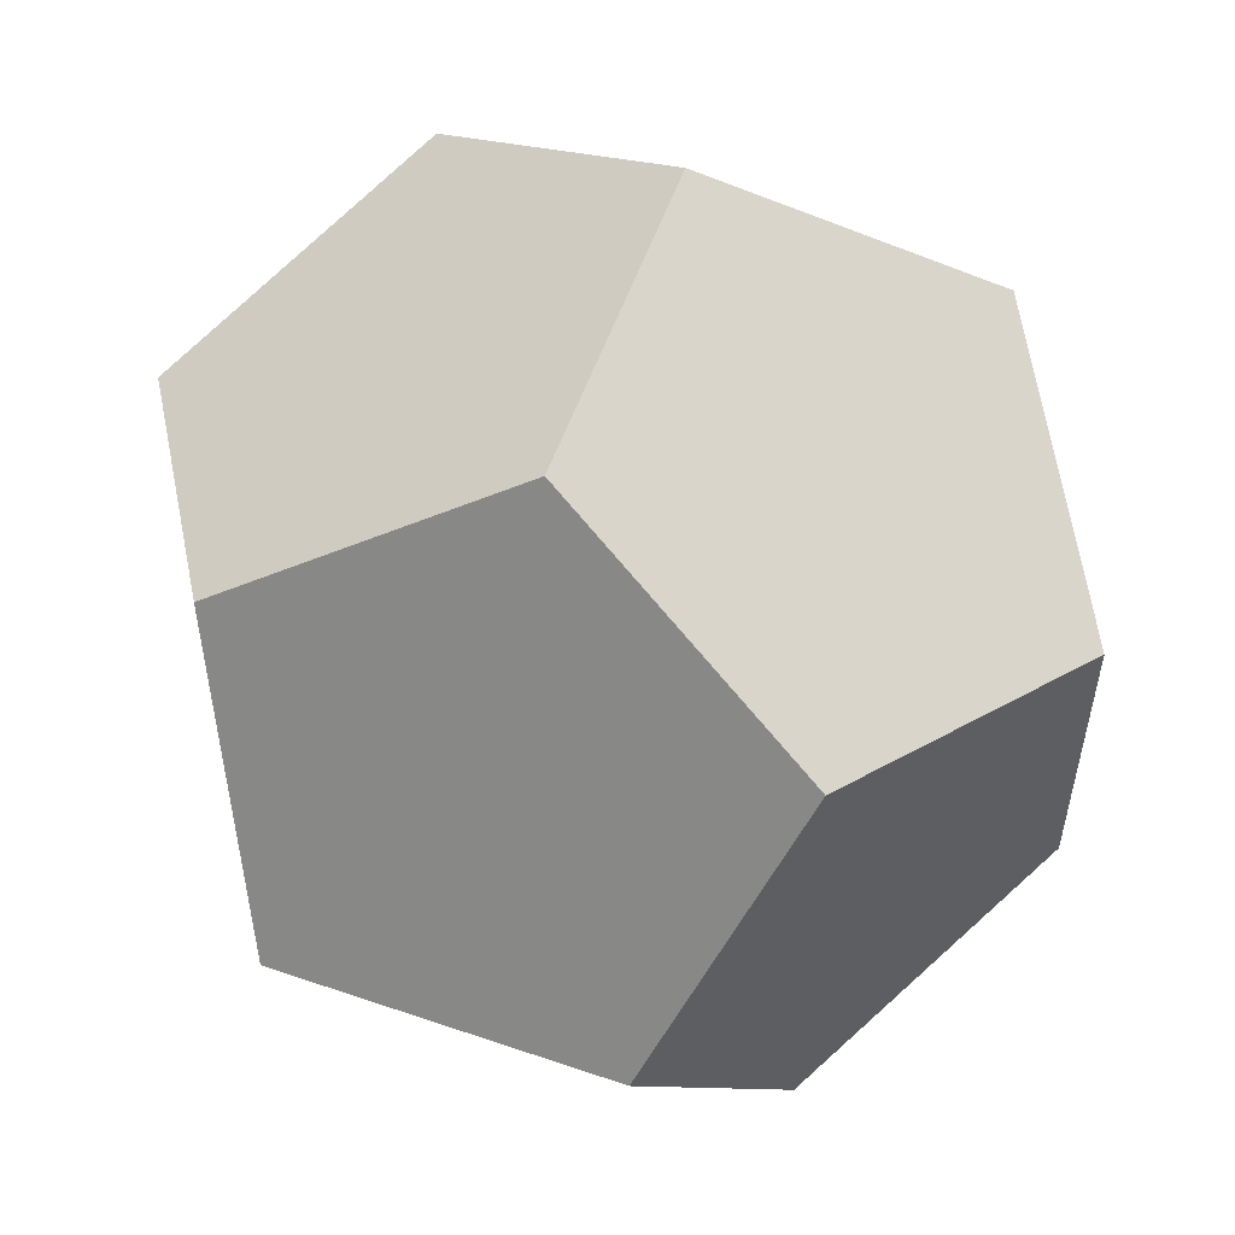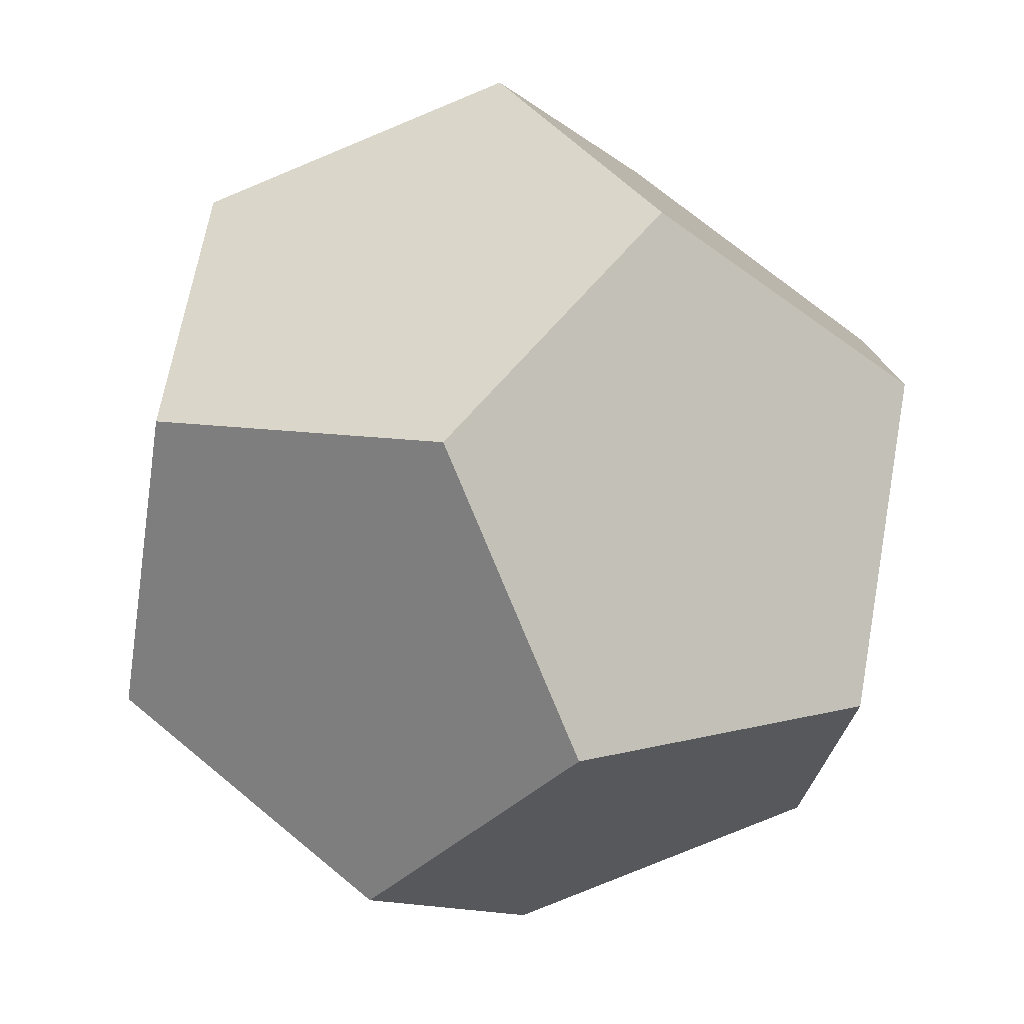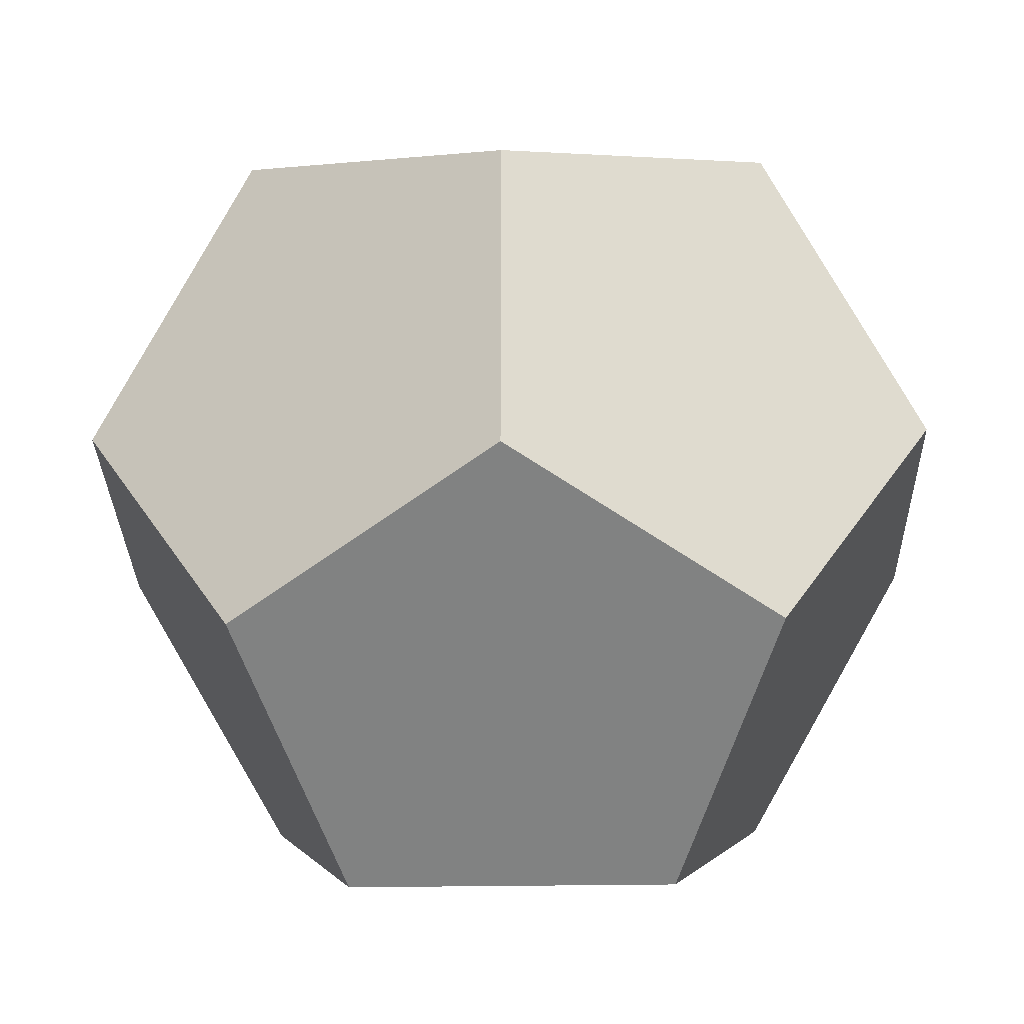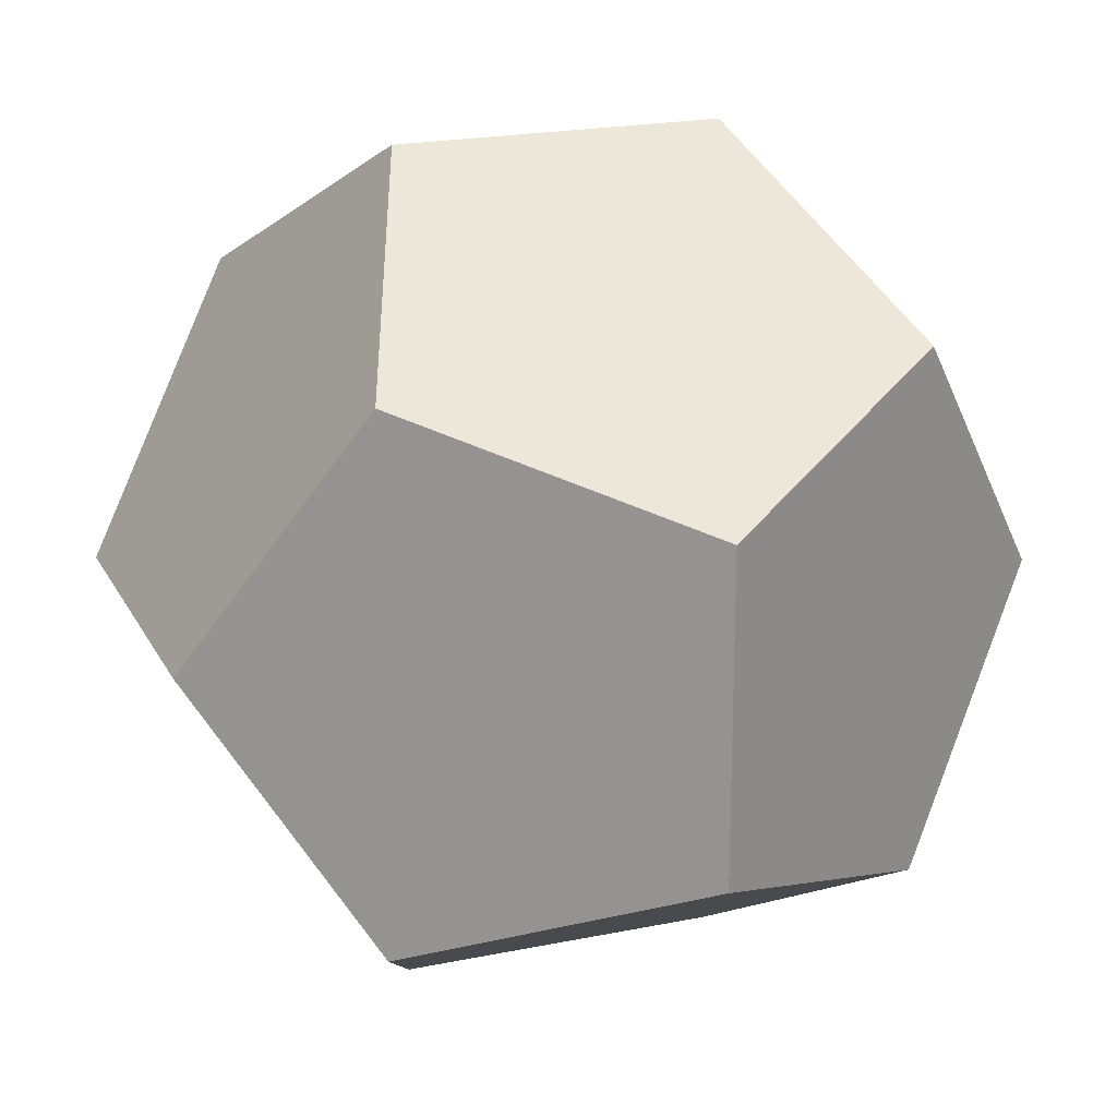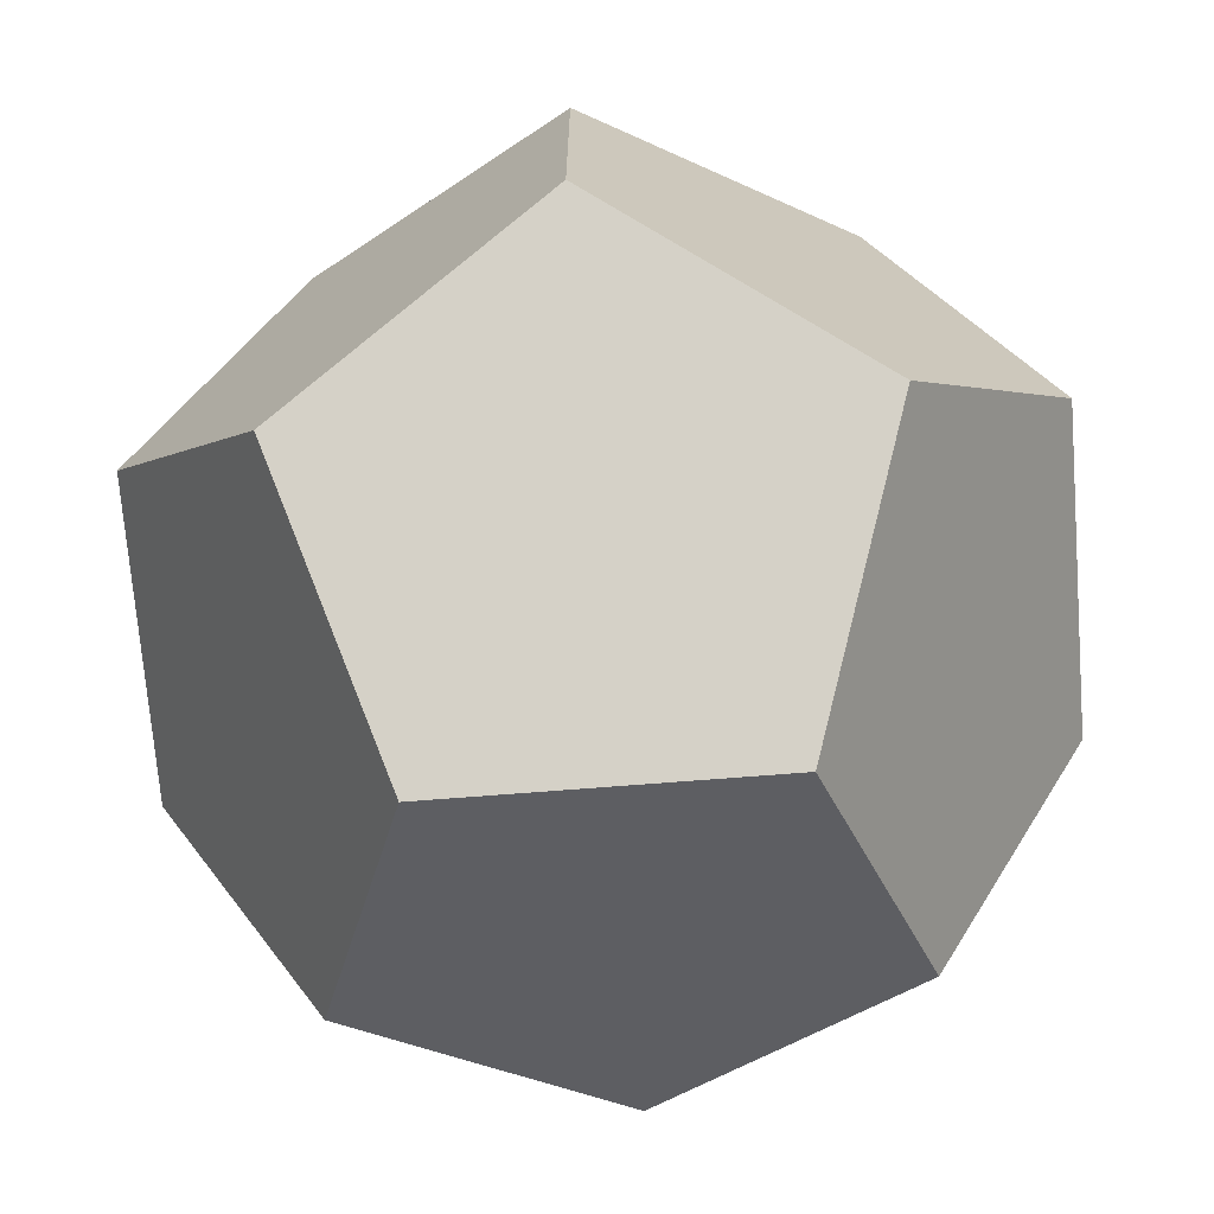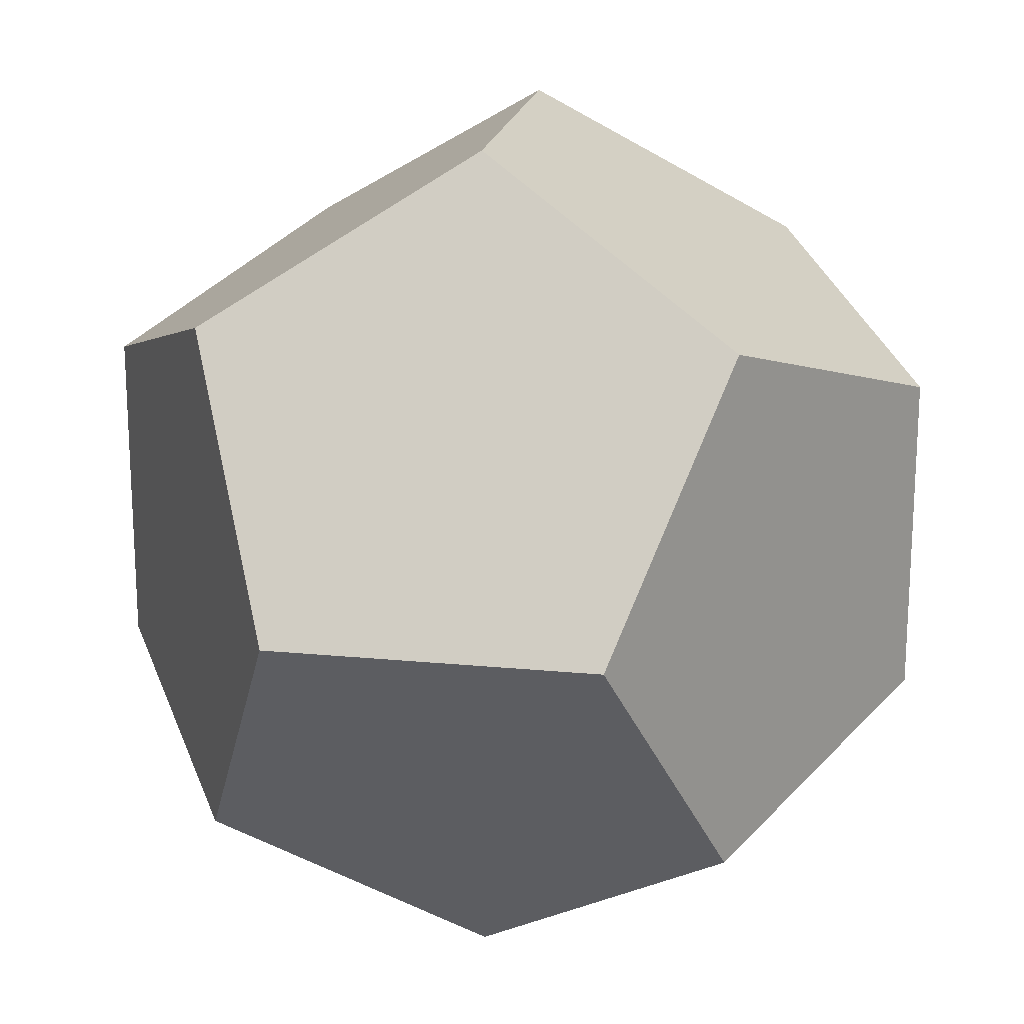
<metadata>
{"format":"obj","ext":"obj","renderer":"f3d","projection":"perspective","resolution":1024,"background":"white","views":[{"elev":56.6,"azim":-70.3,"up":"+Y"},{"elev":-78.6,"azim":112.5,"up":"+Y"},{"elev":-29.0,"azim":91.4,"up":"+Z"},{"elev":20.7,"azim":159.5,"up":"+Y"},{"elev":-70.8,"azim":4.5,"up":"+Y"},{"elev":19.4,"azim":100.3,"up":"+Y"}]}
</metadata>
<code>
v 0.5774 0.5774 0.5774
v 0.5774 0.5774 -0.5774
v 0.5774 -0.5774 0.5774
v -0.5774 0.5774 0.5774
v 0.5774 -0.5774 -0.5774
v -0.5774 0.5774 -0.5774
v -0.5774 -0.5774 0.5774
v -0.5774 -0.5774 -0.5774
v 0 0.3568 0.9342
v 0 0.3568 -0.9342
v 0 -0.3568 0.9342
v 0 -0.3568 -0.9342
v 0.3568 0.9342 0
v 0.3568 -0.9342 0
v -0.3568 0.9342 0
v -0.3568 -0.9342 0
v 0.9342 0 0.3568
v -0.9342 0 0.3568
v 0.9342 0 -0.3568
v -0.9342 0 -0.3568
f 1 9 11 3 17
f 1 17 19 2 13
f 1 13 15 4 9
f 2 10 6 15 13
f 2 19 5 12 10
f 3 11 7 16 14
f 3 14 5 19 17
f 4 15 6 20 18
f 4 18 7 11 9
f 5 14 16 8 12
f 6 10 12 8 20
f 7 18 20 8 16

</code>
